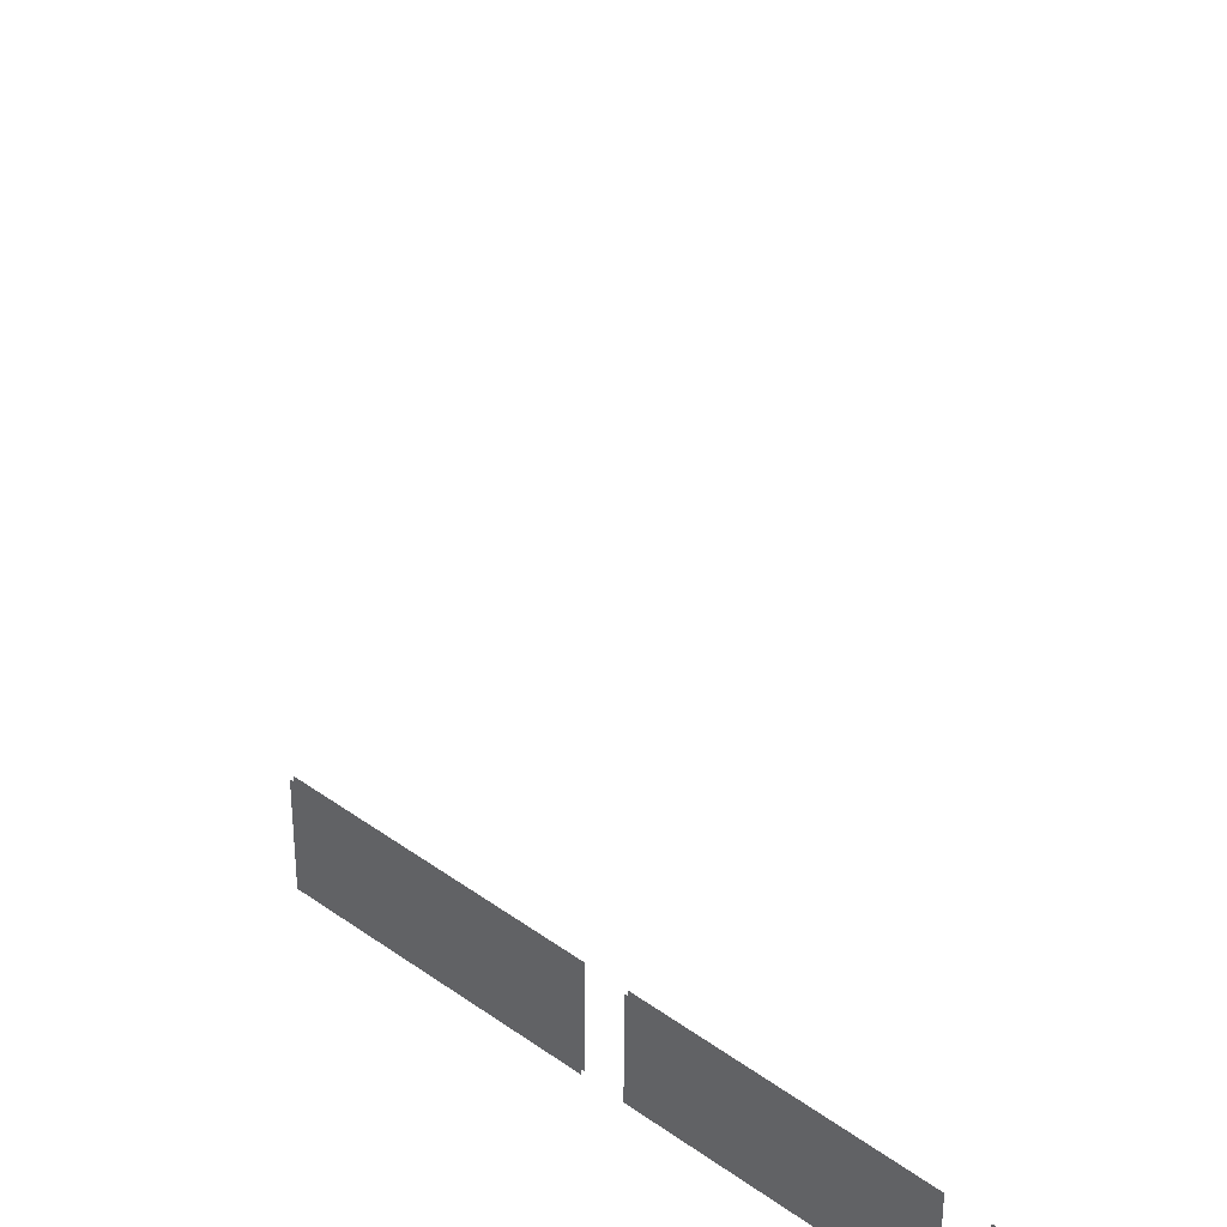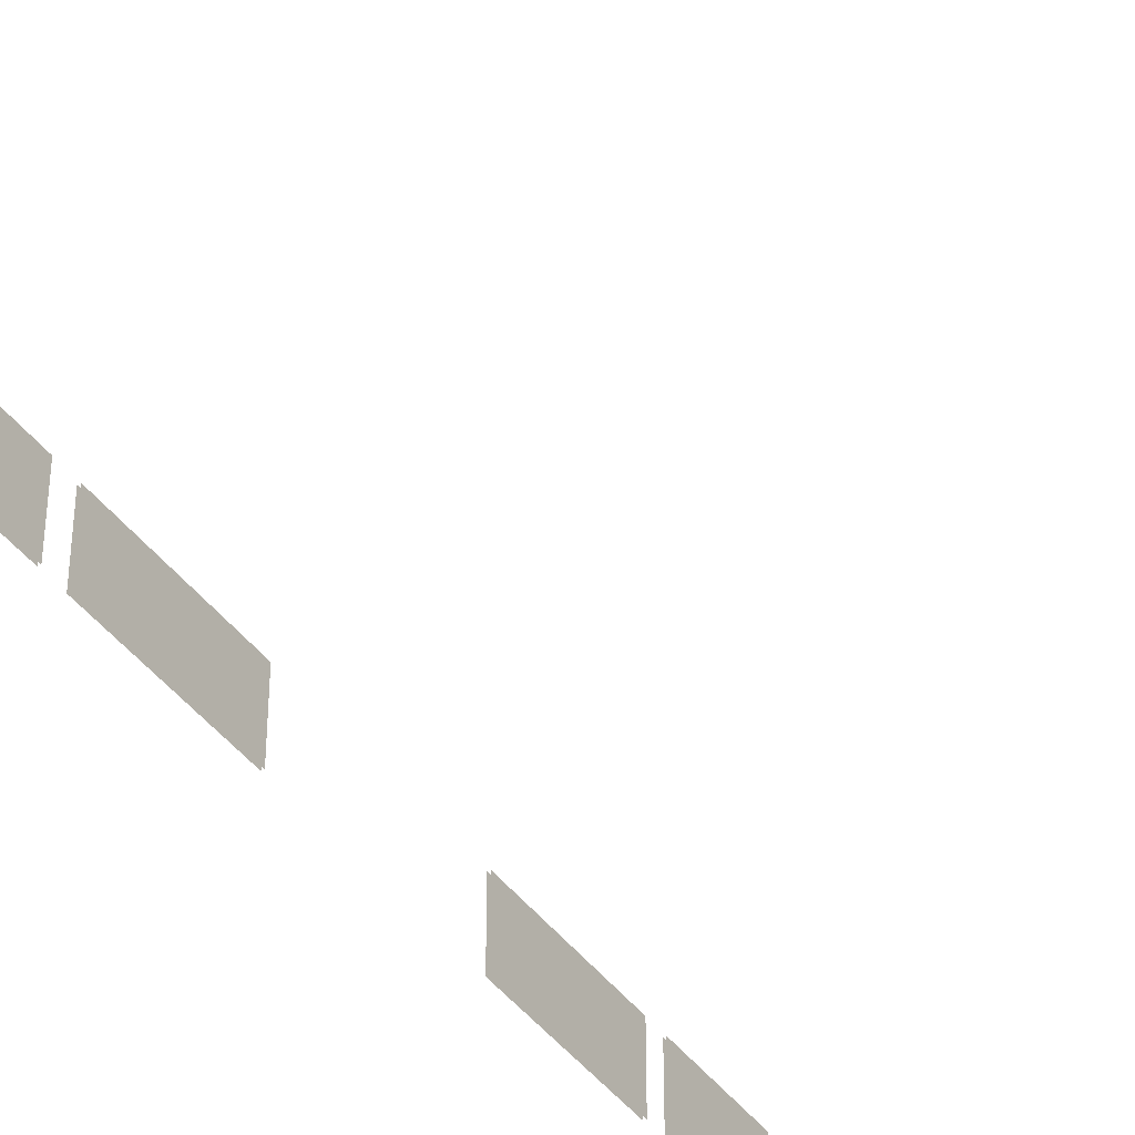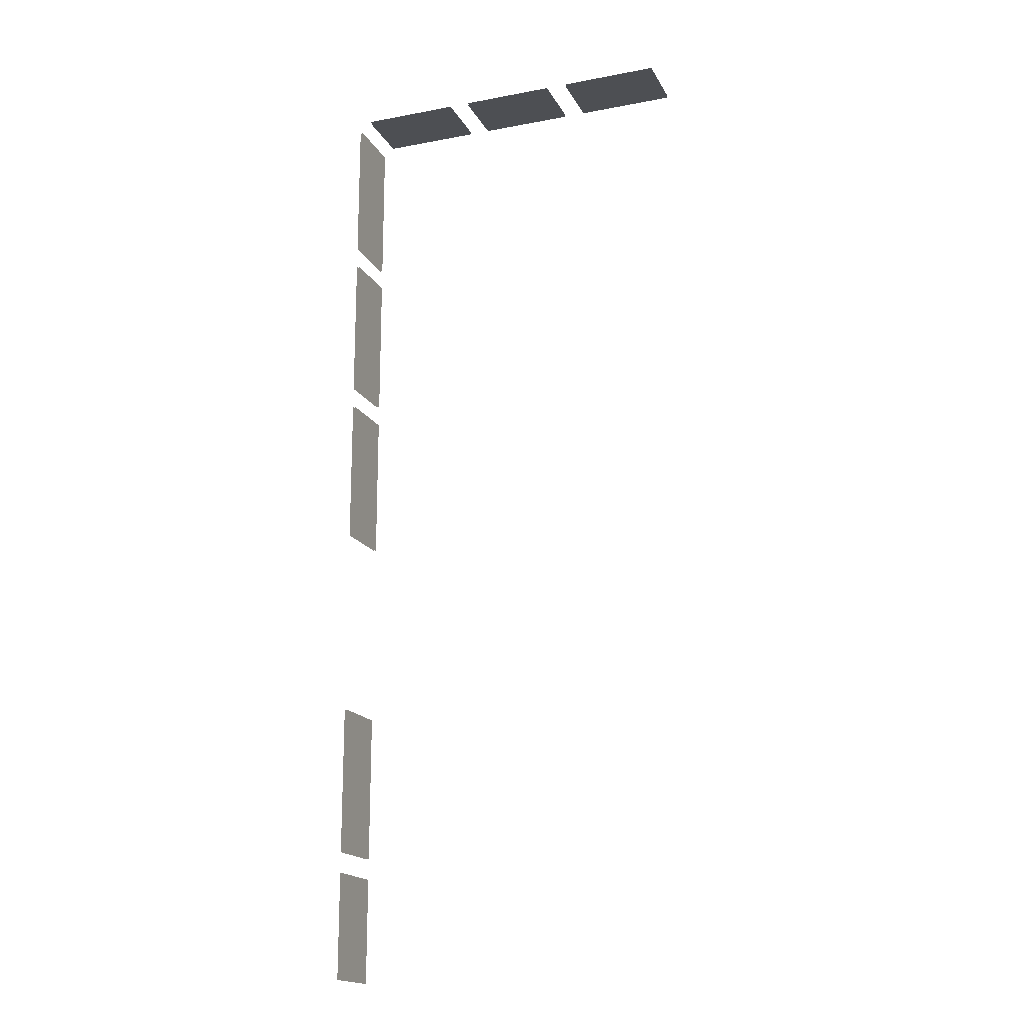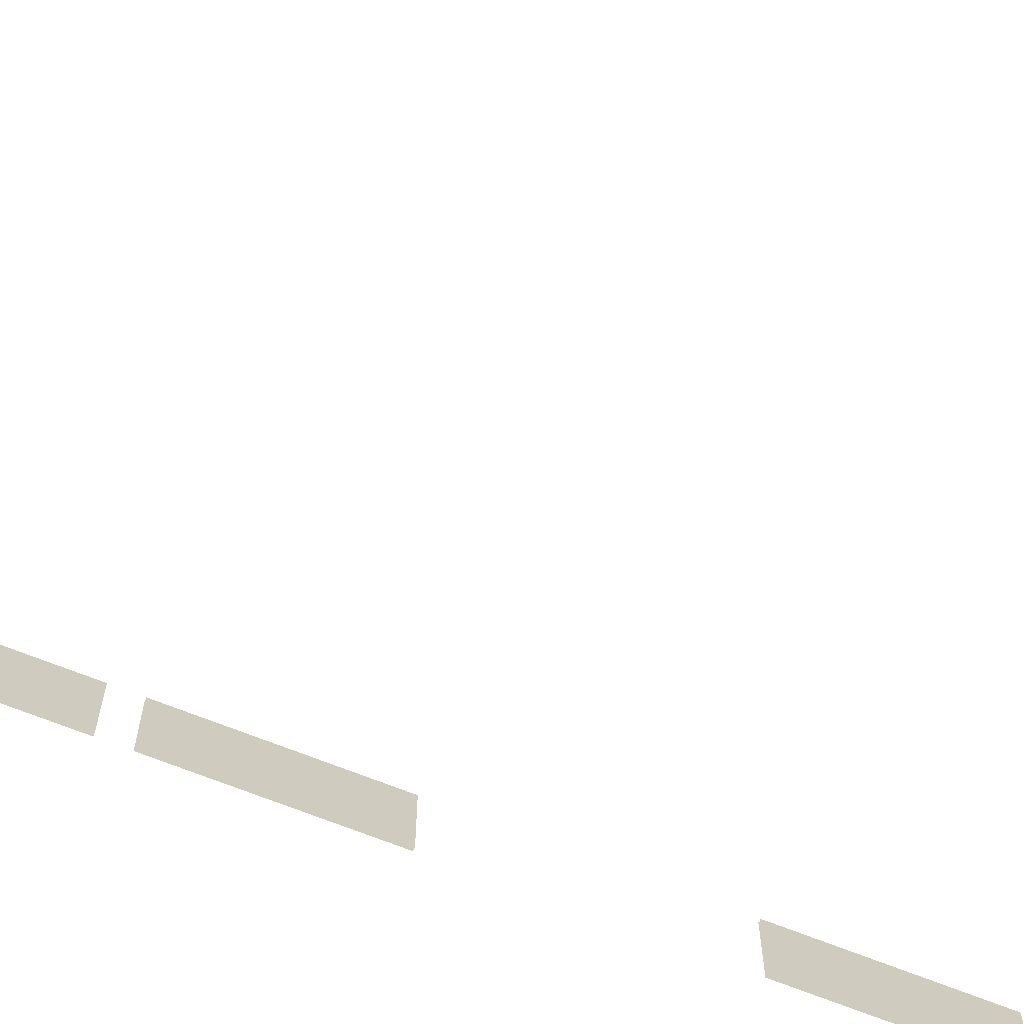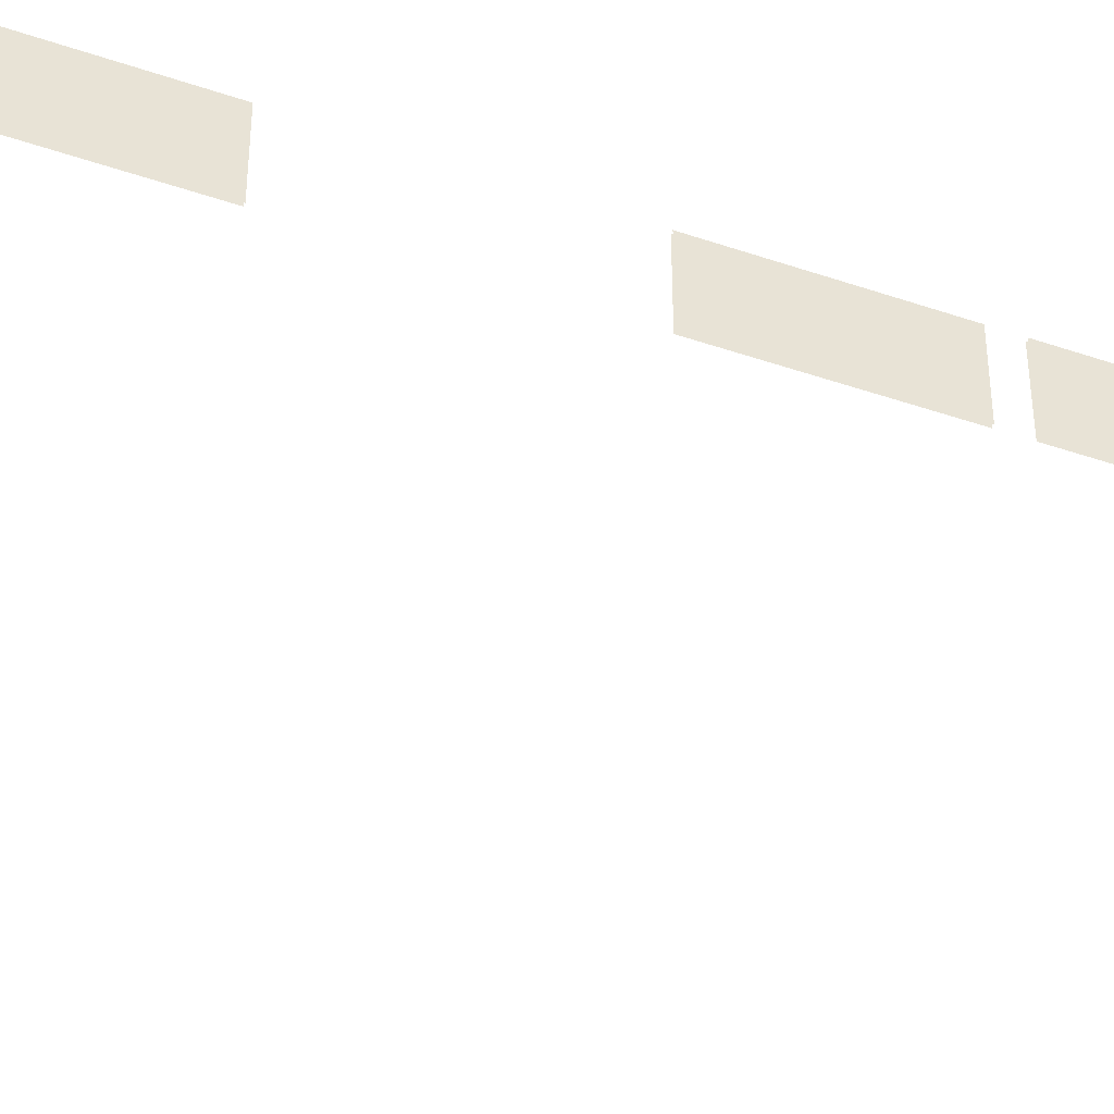
<metadata>
{"format":"obj","ext":"obj","renderer":"f3d","projection":"perspective","resolution":1024,"background":"white","views":[{"elev":44.8,"azim":-49.8,"up":"+Y"},{"elev":-40.5,"azim":31.8,"up":"+Y"},{"elev":-17.7,"azim":20.5,"up":"+Z"},{"elev":-69.7,"azim":68.4,"up":"+Y"},{"elev":-44.3,"azim":-111.8,"up":"+Y"}]}
</metadata>
<code>
g default
v -6.55 13 1
v -6.45 13 1
v -6.55 16 1
v -6.45 16 1
v -6.55 16 -6
v -6.45 16 -6
v -6.55 13 -6
v -6.45 13 -6
v -5.95 13 1.55
v -1.25 13 1.55
v -5.95 16 1.55
v -1.25 16 1.55
v -5.95 16 1.45
v -1.25 16 1.45
v -5.95 13 1.45
v -1.25 13 1.45
v -6.55 13 -7
v -6.45 13 -7
v -6.55 16 -7
v -6.45 16 -7
v -6.55 16 -14
v -6.45 16 -14
v -6.55 13 -14
v -6.45 13 -14
v -6.55 13 -15
v -6.45 13 -15
v -6.55 16 -15
v -6.45 16 -15
v -6.55 16 -22
v -6.45 16 -22
v -6.55 13 -22
v -6.45 13 -22
v -6.55 13 -31
v -6.45 13 -31
v -6.55 16 -31
v -6.45 16 -31
v -6.55 16 -38
v -6.45 16 -38
v -6.55 13 -38
v -6.45 13 -38
v 5.283 13 1.55
v 9.983 13 1.55
v 5.283 16 1.55
v 9.983 16 1.55
v 5.283 16 1.45
v 9.983 16 1.45
v 5.283 13 1.45
v 9.983 13 1.45
v -0.25 13 1.55
v 4.25 13 1.55
v -0.25 16 1.55
v 4.25 16 1.55
v -0.25 16 1.45
v 4.25 16 1.45
v -0.25 13 1.45
v 4.25 13 1.45
v -6.55 13 -39
v -6.45 13 -39
v -6.55 16 -39
v -6.45 16 -39
v -6.55 16 -44
v -6.45 16 -44
v -6.55 13 -44
v -6.45 13 -44
g pCube6
f 2 8 6 4
f 7 1 3 5
f 9 10 12 11
f 13 14 16 15
f 18 24 22 20
f 23 17 19 21
f 26 32 30 28
f 31 25 27 29
f 34 40 38 36
f 39 33 35 37
f 41 42 44 43
f 45 46 48 47
f 49 50 52 51
f 53 54 56 55
f 58 64 62 60
f 63 57 59 61

</code>
